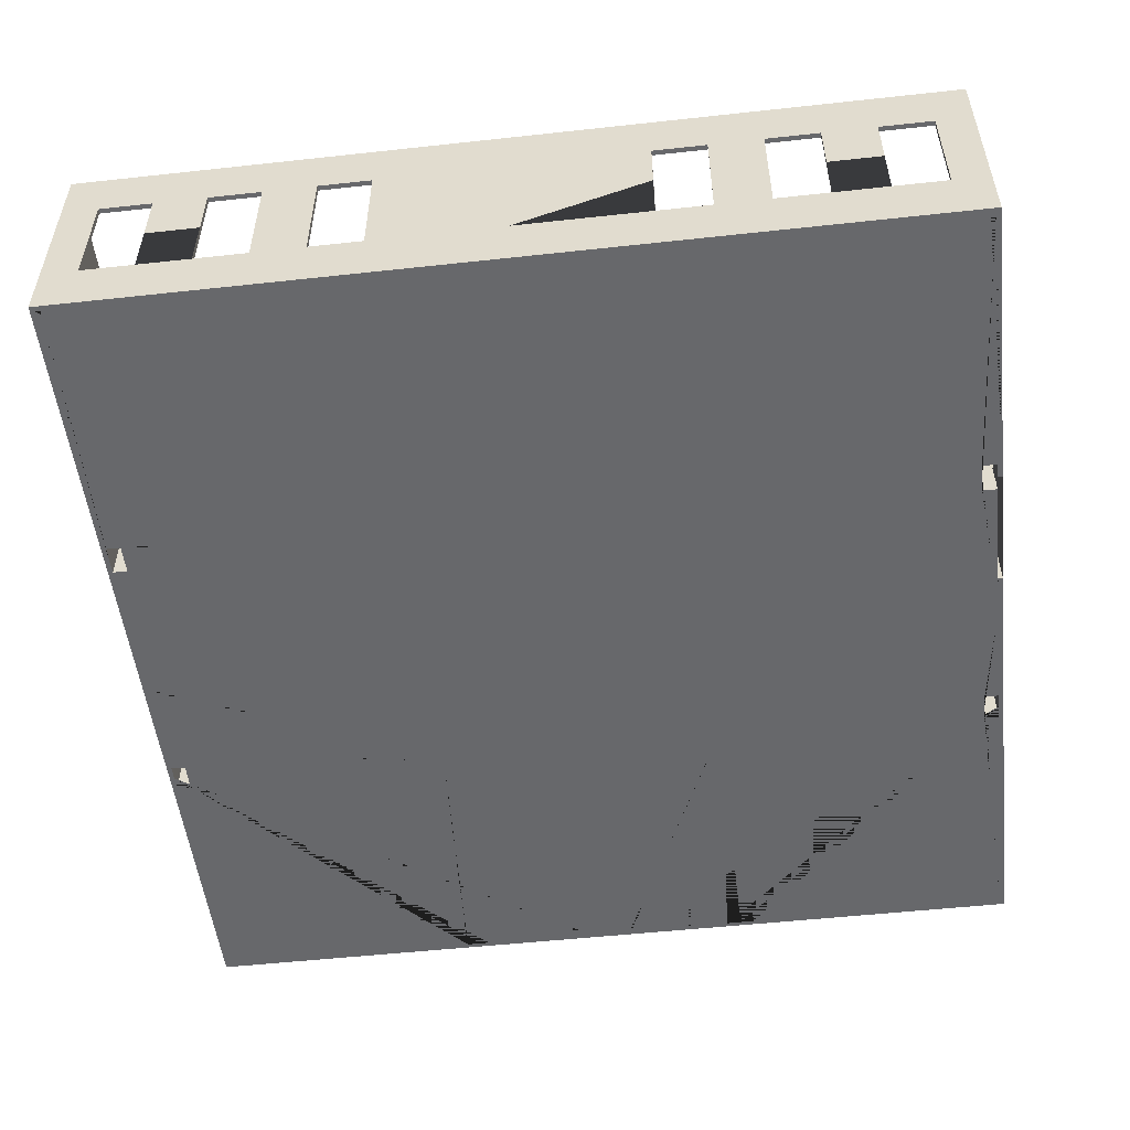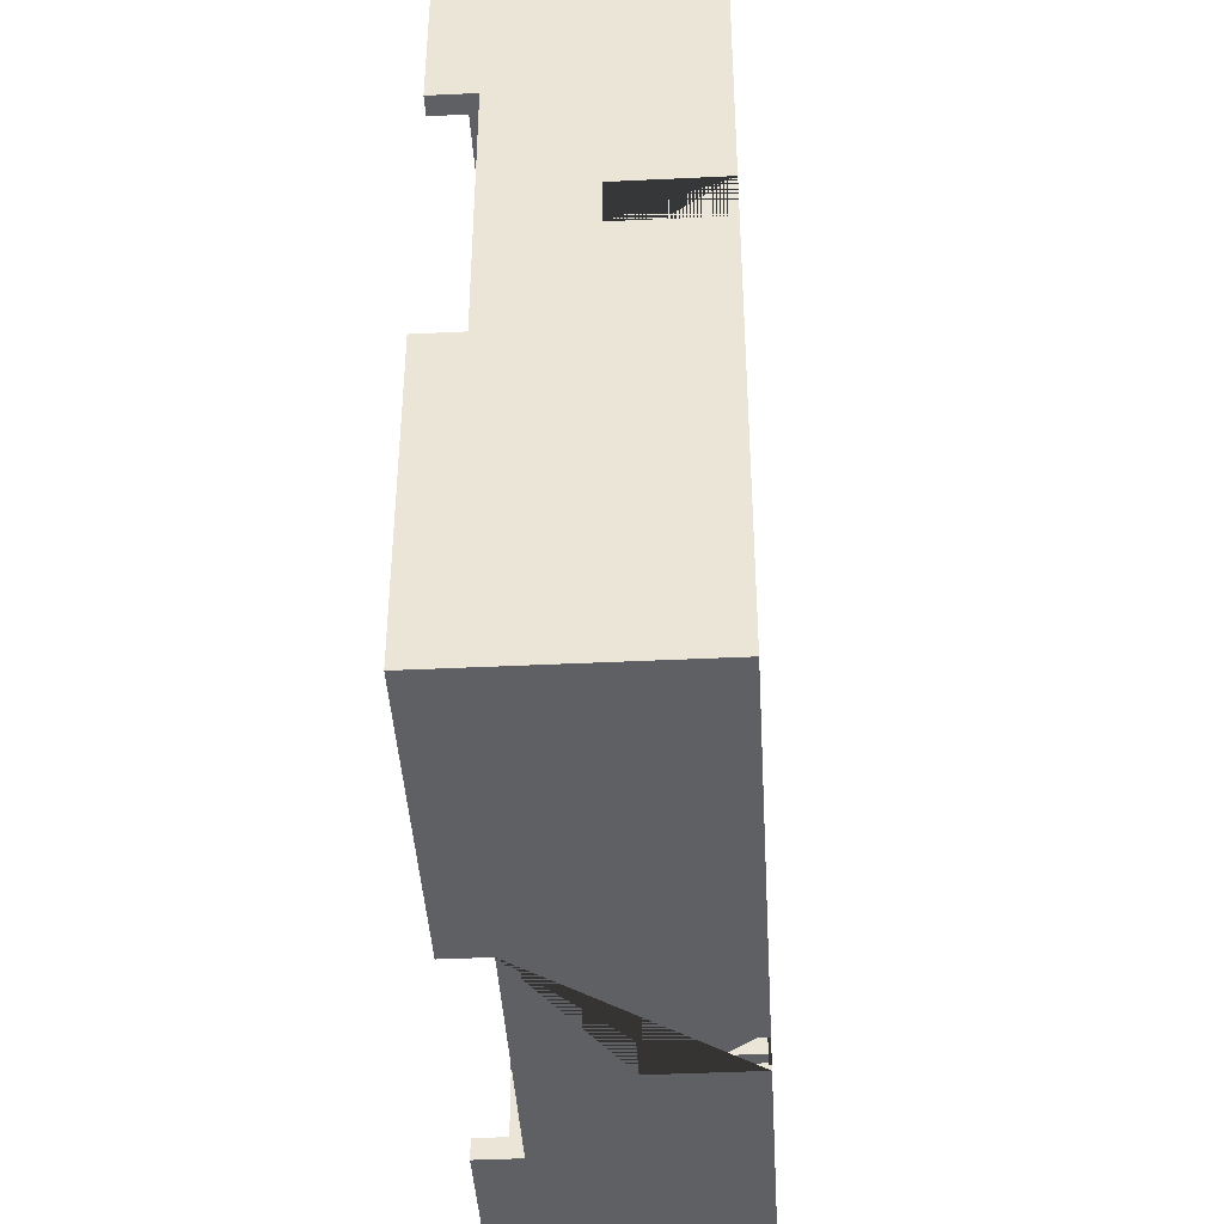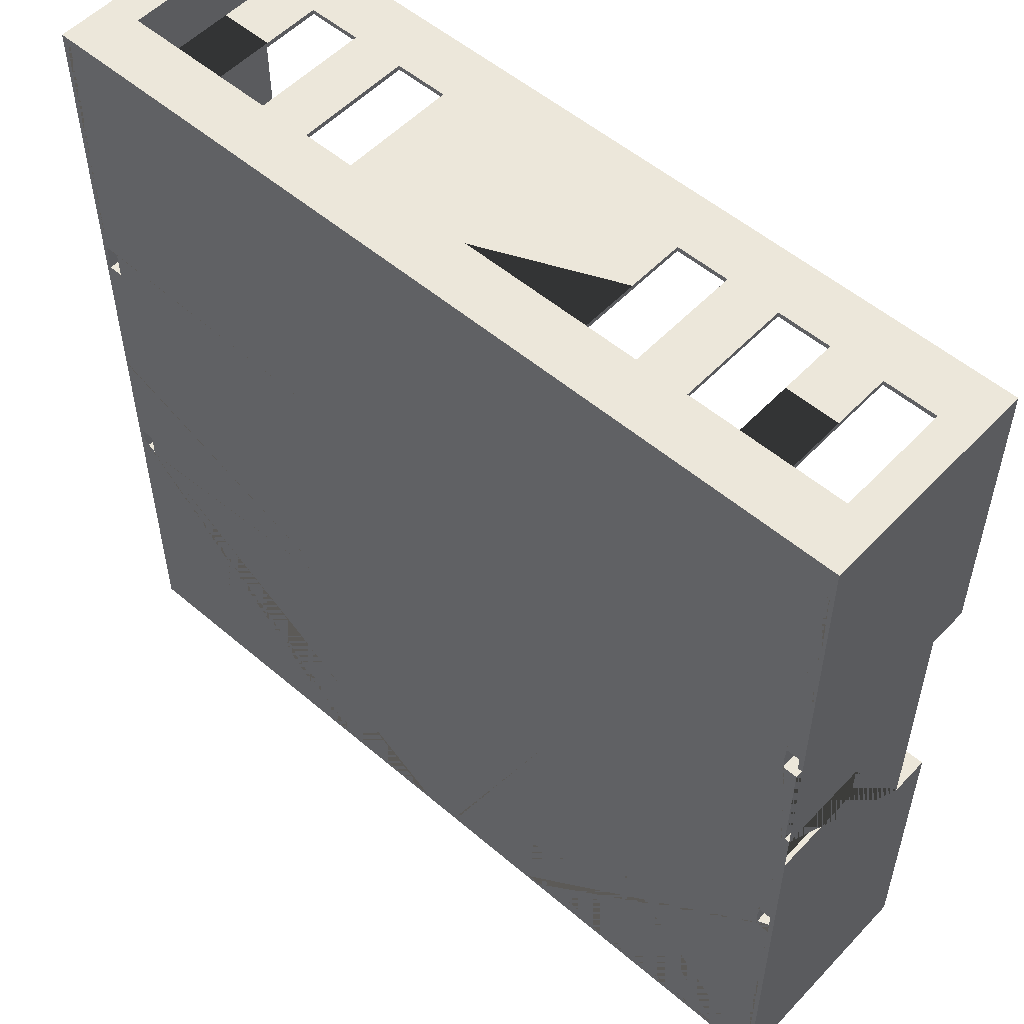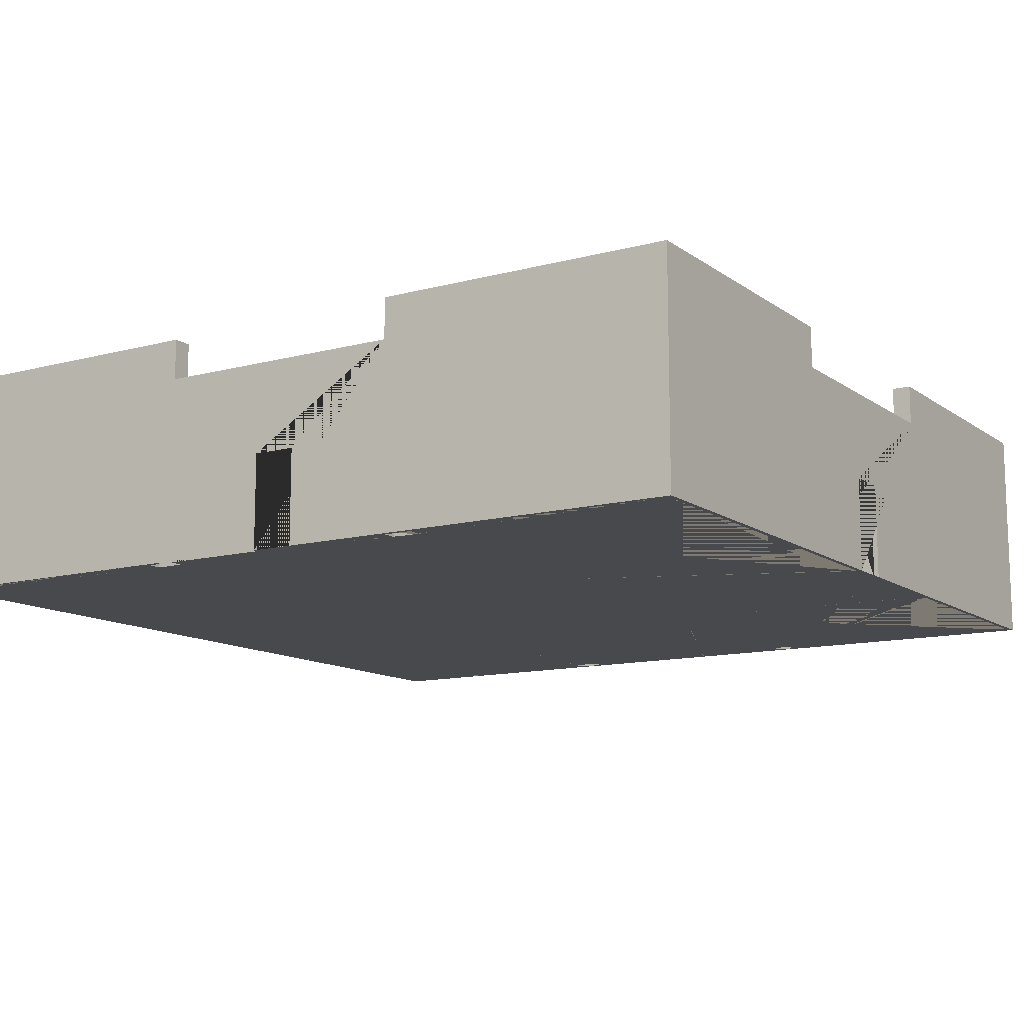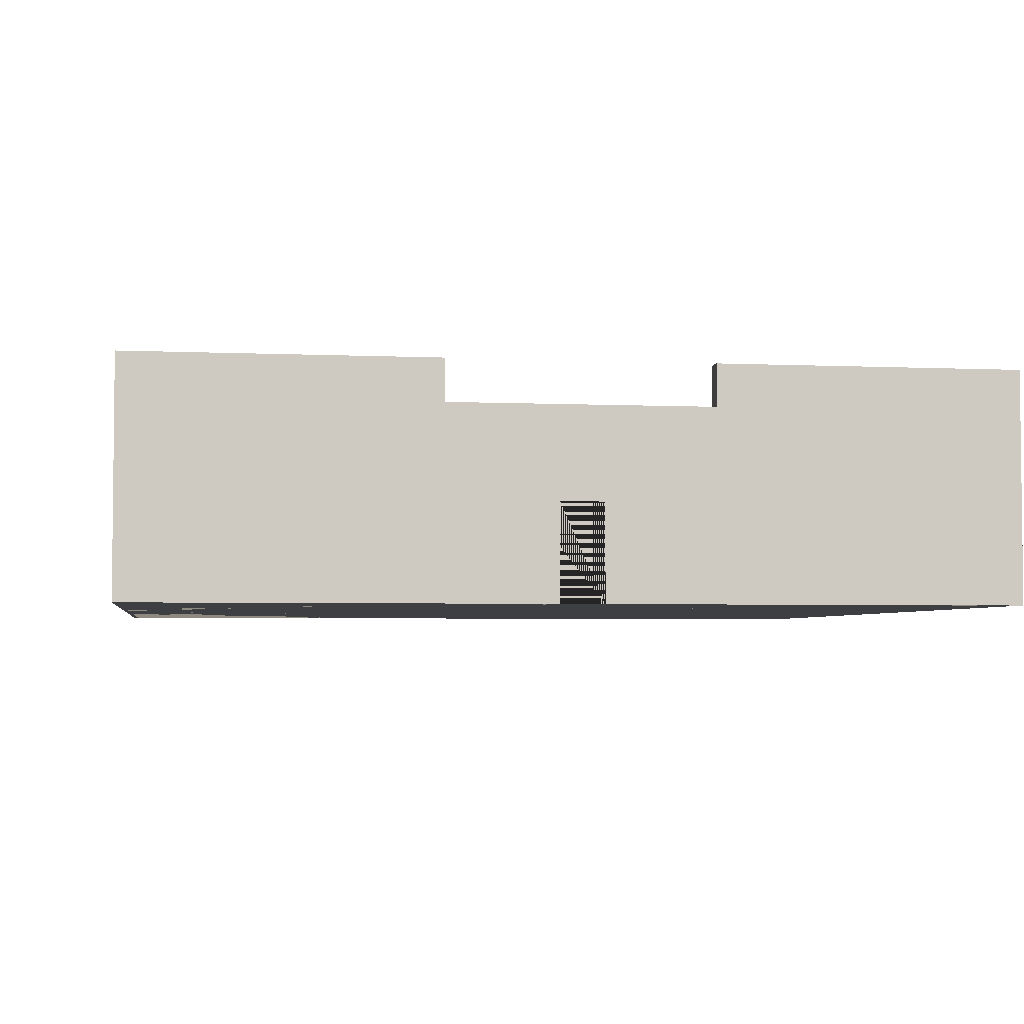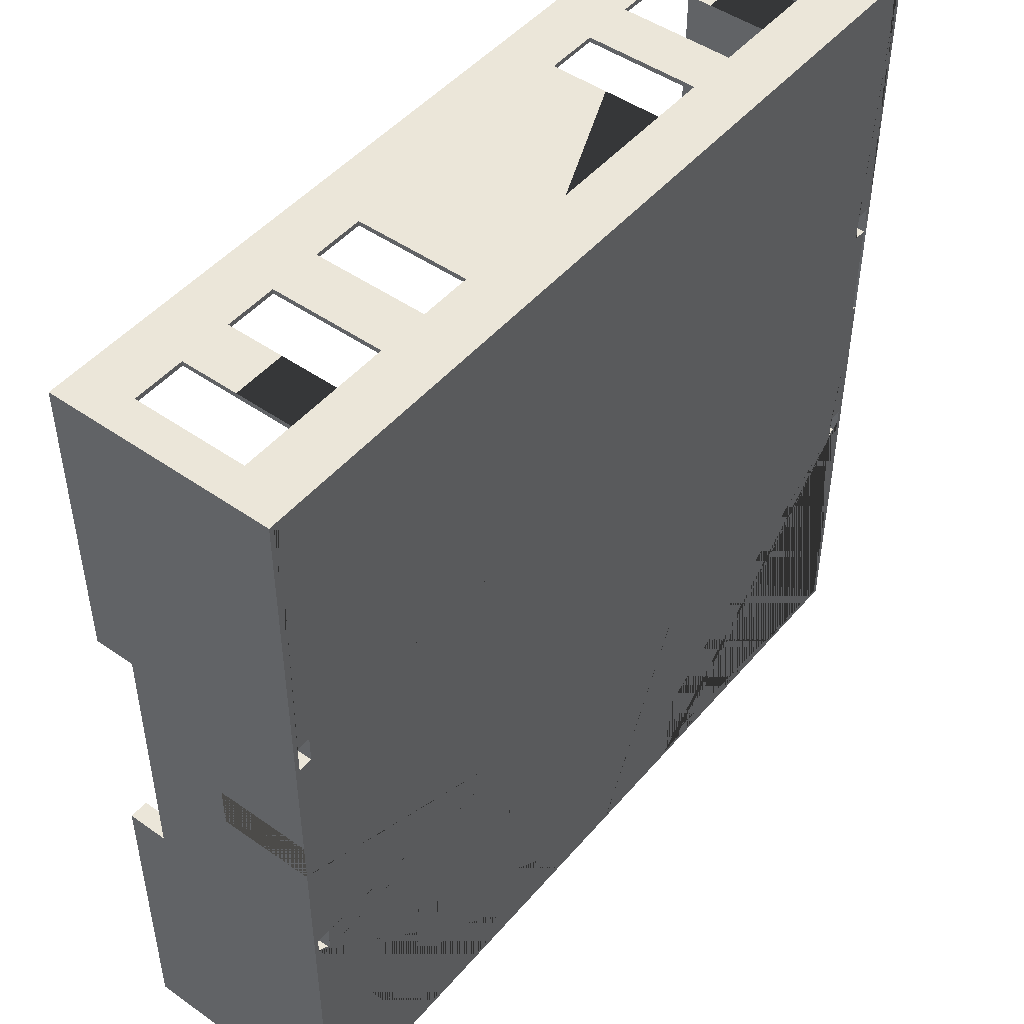
<metadata>
{"format":"obj","ext":"obj","renderer":"f3d","projection":"perspective","resolution":1024,"background":"white","views":[{"elev":-52.4,"azim":6.7,"up":"+Y"},{"elev":-42.1,"azim":-86.7,"up":"+Z"},{"elev":53.8,"azim":42.2,"up":"+Z"},{"elev":-12.2,"azim":122.2,"up":"+Y"},{"elev":-3.8,"azim":-98.8,"up":"+Y"},{"elev":47.7,"azim":-51.7,"up":"+Z"}]}
</metadata>
<code>
o PE_3x3_LOBBY.001
v 27.2 19.06 -0.4
v 27.2 19.06 3e-06
v 44.8 19.06 3e-06
v 44.8 19.06 -0.4
v 0.4 19.06 -0.4
v 0.4 19.06 3e-06
v 0 19.06 -22.8
v 0 19.06 3e-06
v 0.4 19.06 -22.8
v -0 4e-06 -22.8
v 0 0 0
v 0.8 0 -0.4
v 0.8 -0 -0
v 0.4 -0 -0
v -0 4e-06 -24
v 0.4 4e-06 -24
v 0.4 4e-06 -22.8
v 0.4 0 -0.4
v 24 0 -0.4
v 24 0 -0
v 3 4.764 -0.4
v 24 4e-06 -24
v 1.6 4e-06 -24
v 1.6 4e-06 -22.8
v 24 8e-06 -48
v 1.6 8e-06 -48
v 1.6 8e-06 -46.8
v 0.4 8e-06 -46.8
v 0.4 6e-06 -37.8
v -0 6e-06 -37.8
v -0 6e-06 -34.2
v 0.4 6e-06 -34.2
v 0.4 4e-06 -25.2
v 1.6 4e-06 -25.2
v 24 1.1e-05 -70.4
v 22.8 1.1e-05 -70.4
v 22.8 1.2e-05 -71.6
v 0.4 1.2e-05 -71.6
v 0.4 8e-06 -49.2
v 1.6 8e-06 -49.2
v 48 8e-06 -48
v 48 1.1e-05 -70.4
v 46.8 1.1e-05 -70.4
v 46.8 1.2e-05 -71.6
v 37.8 1.2e-05 -71.6
v 37.8 1.2e-05 -72
v 34.2 1.2e-05 -72
v 34.2 1.2e-05 -71.6
v 25.2 1.2e-05 -71.6
v 25.2 1.1e-05 -70.4
v 71.6 1.2e-05 -71.6
v 49.2 1.2e-05 -71.6
v 49.2 1.1e-05 -70.4
v 70.4 8e-06 -48
v 70.4 8e-06 -49.2
v 71.6 8e-06 -49.2
v 71.6 19.06 -71.6
v 49.2 19.06 -71.6
v 71.6 8e-06 -48
v 71.6 8e-06 -46.8
v 71.6 6e-06 -37.8
v 72 6e-06 -37.8
v 72 8e-06 -46.8
v 72 8e-06 -49.2
v 72 1.2e-05 -72
v 49.2 1.2e-05 -72
v 46.8 1.2e-05 -72
v 48 1.2e-05 -71.6
v 71.6 15.6 -46.8
v 71.6 15.6 -48
v 70.4 8e-06 -46.8
v 72 15.6 -46.8
v 72 19.06 -46.8
v 70.4 19.06 -46.8
v 48 4e-06 -24
v 70.4 4e-06 -24
v 70.4 4e-06 -25.2
v 71.6 4e-06 -25.2
v 71.6 6e-06 -34.2
v 72 6e-06 -34.2
v 71.6 15.6 -25.2
v 71.6 8 -37.8
v 71.6 8 -34.2
v 70.4 19.06 -25.2
v 72 19.06 -25.2
v 72 15.6 -25.2
v 70.4 4e-06 -22.8
v 70.4 19.06 -22.8
v 71.6 0 -0.4
v 71.6 4e-06 -22.8
v 48 0 -0.4
v 71.2 0 -0.4
v 71.6 19.06 -0.4
v 71.6 19.06 -22.8
v 71.6 19.06 3e-06
v 72 19.06 3e-06
v 72 19.06 -22.8
v 3 14.29 2e-06
v 3 4.764 1e-06
v 39 0 -0
v 33 -0 -0
v 27.2 0 -0.4
v 33 0 -0.4
v 39 0 -0.4
v 44.8 0 -0.4
v 25 4.764 -0.4
v 25 14.29 -0.4
v 25 4.764 1e-06
v 25 14.29 2e-06
v 47 14.29 2e-06
v 47 4.764 1e-06
v 20.6 4.764 1e-06
v 16.2 4.764 1e-06
v 51.4 4.764 1e-06
v 55.8 4.764 1e-06
v 60.2 4.764 1e-06
v 64.6 4.764 1e-06
v 69 4.764 1e-06
v 48 0 -0
v 71.6 -0 0
v 71.2 -0 0
v 33 9.2 -0.4
v 33.48 9.382 -0.4
v 33.97 9.531 -0.4
v 34.47 9.649 -0.4
v 34.98 9.733 -0.4
v 35.49 9.783 -0.4
v 36 9.8 -0.4
v 36.51 9.783 -0.4
v 37.02 9.733 -0.4
v 37.53 9.649 -0.4
v 38.03 9.531 -0.4
v 38.52 9.382 -0.4
v 39 9.2 -0.4
v 47 4.764 -0.4
v 51.4 4.764 -0.4
v 51.4 14.29 2e-06
v 51.4 14.29 -0.4
v 55.8 14.29 2e-06
v 55.8 4.764 -0.4
v 55.8 14.29 -0.4
v 60.2 4.764 -0.4
v 60.2 14.29 2e-06
v 60.2 14.29 -0.4
v 64.6 14.29 2e-06
v 64.6 4.764 -0.4
v 64.6 14.29 -0.4
v 69 4.764 -0.4
v 69 14.29 2e-06
v 69 14.29 -0.4
v 72 0 -0
v 72 4e-06 -22.8
v 71.6 4e-06 -24
v 72 4e-06 -24
v 72 4e-06 -25.2
v 72 8 -34.2
v 72 8 -37.8
v 72 19.06 -49.2
v 71.6 19.06 -49.2
v 70.4 19.06 -49.2
v 72 19.06 -72
v 49.2 19.06 -72
v 46.8 19.06 -72
v 46.8 15.6 -72
v 49.2 19.06 -70.4
v 46.8 19.06 -70.4
v 46.8 15.6 -71.6
v 25.2 15.6 -71.6
v 25.2 15.6 -72
v 34.2 8 -71.6
v 37.8 8 -71.6
v 24 1.2e-05 -71.6
v 24 15.6 -71.6
v 0.4 8e-06 -48
v 25.2 1.2e-05 -72
v 22.8 1.2e-05 -72
v -0 1.2e-05 -72
v -0 8e-06 -49.2
v -0 8e-06 -46.8
v 0.4 19.06 -71.6
v 0.4 19.06 -49.2
v 22.8 19.06 -71.6
v 22.8 19.06 -70.4
v 25.2 19.06 -70.4
v 25.2 19.06 -72
v 22.8 19.06 -72
v -0 19.06 -72
v -0 19.06 -49.2
v -0 15.6 -46.8
v -0 19.06 -46.8
v -0 4e-06 -25.2
v -0 15.6 -25.2
v -0 8 -37.8
v -0 8 -34.2
v 0.4 15.6 -46.8
v 0.4 15.6 -25.2
v 0.4 8 -34.2
v 0.4 8 -37.8
v 1.6 19.06 -46.8
v 1.6 19.06 -49.2
v -0 19.06 -25.2
v 1.6 19.06 -25.2
v 1.6 19.06 -22.8
v 0.4 15.6 -48
v 37.8 8 -72
v 34.2 8 -72
v 48 15.6 -71.6
v 47 14.29 -0.4
v 20.6 14.29 2e-06
v 16.2 14.29 2e-06
v 11.8 14.29 2e-06
v 7.4 14.29 2e-06
v 3 14.29 -0.4
v 7.4 14.29 -0.4
v 7.4 4.764 1e-06
v 7.4 4.764 -0.4
v 11.8 4.764 1e-06
v 16.2 4.764 -0.4
v 11.8 4.764 -0.4
v 16.2 14.29 -0.4
v 20.6 4.764 -0.4
v 20.6 14.29 -0.4
v 11.8 14.29 -0.4
f 1 2 3 4
f 5 6 2 1
f 7 8 6 5 9
f 10 11 8 7
f 94 93 95 96 97
f 3 95 93 4
f 3 98 95
f 6 98 3
f 6 99 98
f 14 99 6
f 14 20 99
f 20 14 13
f 99 20 100
f 100 20 101
f 108 110 109
f 110 108 111
f 112 111 108
f 113 111 112
f 111 113 114
f 99 114 113
f 99 115 114
f 99 116 115
f 99 117 116
f 99 118 117
f 99 100 118
f 119 118 100
f 119 120 118
f 120 119 121
f 114 139 137
f 139 114 115
f 116 145 143
f 145 116 117
f 118 95 149
f 118 120 95
f 96 95 120 151
f 97 96 151 152
f 155 86 85 97 152 154
f 72 86 155 80 156 157 62 63
f 81 86 72 69
f 158 73 72 63 64
f 158 159 160 74 73
f 161 162 58 57 159 158
f 65 66 162 161
f 163 162 66 67 164
f 165 58 162 163 166
f 168 167 164 169
f 186 185 169 175 176
f 186 182 183 184 185
f 180 182 186 187 188 181
f 187 186 176 177
f 177 178 188 187
f 179 189 190 188 178
f 31 191 192 189 179 30 193 194
f 200 181 188 190 199
f 189 192 196 195
f 10 7 201 192 191 15
f 7 9 203 202 201
f 169 164 67 46 205 206 47 175
f 161 158 64 65
f 97 85 84 88 94
f 137 95 110
f 139 95 137
f 143 95 139
f 145 95 143
f 149 95 145
f 110 95 109
f 109 95 209
f 209 95 210
f 210 95 211
f 211 95 212
f 212 95 98
f 99 217 215
f 99 113 217
f 113 112 210
f 210 112 209
f 211 215 217
f 215 211 212
f 14 6 8 11
f 6 3 2
f 12 13 14 11 10 15 16 17 18
f 12 19 20 13
f 18 19 12
f 19 18 21
f 21 18 5
f 18 17 9 5
f 52 51 57 58
f 59 60 61 62 63 64 65 66 67 46 45 44 68 52 51 56
f 59 60 69 70
f 78 81 69 60 61 82 83 79
f 93 94 90 89
f 101 20 19 102 103
f 106 102 19
f 102 106 1
f 1 106 107
f 108 109 107 106
f 121 119 91 92
f 119 100 104 105 91
f 101 103 104 100
f 4 105 104 134 133 132 131 130 129 128 127 126 125 124 123 122 103 102 1
f 135 105 4
f 105 135 136
f 111 114 136 135
f 114 137 138 136
f 139 115 140 141
f 115 116 142 140
f 116 143 144 142
f 145 117 146 147
f 117 118 148 146
f 118 149 150 148
f 152 151 120 121 92 89 90 153 154
f 79 83 156 80
f 83 82 157 156
f 82 61 62 157
f 167 168 49 48 170 171 45 44
f 172 49 168 173
f 174 39 38 37 172 49 48 47 175 176 177 178 179 30 29 28
f 39 38 180 181
f 38 37 182 180
f 16 33 32 31 191 15
f 29 28 195 196 33 32 197 198
f 204 195 28 174
f 197 32 31 194
f 198 197 194 193
f 29 198 193 30
f 45 171 205 46
f 171 170 206 205
f 170 48 47 206
f 207 167 44 68
f 51 56 159 57
f 91 89 92
f 89 91 105
f 89 105 148
f 148 105 136
f 148 136 140
f 138 140 136
f 140 138 141
f 138 4 141
f 208 4 138
f 135 4 208
f 110 111 135 208
f 137 110 208 138
f 149 145 147 150
f 147 4 150
f 144 4 147
f 141 4 144
f 143 139 141 144
f 146 144 147
f 144 146 142
f 148 142 146
f 148 140 142
f 93 150 4
f 93 148 150
f 89 148 93
f 212 98 213 214
f 98 99 21 213
f 99 215 216 21
f 113 218 219 217
f 113 210 220 218
f 209 112 221 222
f 112 108 106 221
f 106 218 221
f 106 19 218
f 218 19 21
f 218 21 216
f 218 216 219
f 214 219 216
f 219 214 223
f 214 5 223
f 213 5 214
f 21 5 213
f 223 5 220
f 220 5 222
f 222 5 107
f 107 5 1
f 109 209 222 107
f 221 220 222
f 220 221 218
f 210 211 223 220
f 211 217 219 223
f 215 212 214 216
f 22 23 24 17 18 12 19
f 25 26 27 28 29 30 31 32 33 34 23 22
f 25 35 36 37 38 39 40 26
f 41 42 43 44 45 46 47 48 49 50 35 25
f 51 52 53 42 41 54 55 56
f 71 60 69 72 73 74
f 61 60 71 54 41 75 76 77 78 79 80 62
f 78 77 84 85 86 81
f 77 76 87 88 84
f 89 90 87 76 75 91 92
f 22 19 102 103 104 105 91 75
f 53 52 58 165
f 43 42 53 165 166
f 44 43 166 163 164 167
f 37 36 183 182
f 36 35 50 184 183
f 50 49 168 169 185 184
f 28 27 199 190 189 195
f 27 26 40 200 199
f 40 39 181 200
f 34 33 196 192 201 202
f 17 24 203 9
f 24 23 34 202 203
f 56 55 160 159
f 55 54 71 74 160
f 87 90 94 88
f 41 25 22 75
f 104 103 122 123 124 125 126 127 128 129 130 131 132 133 134

</code>
